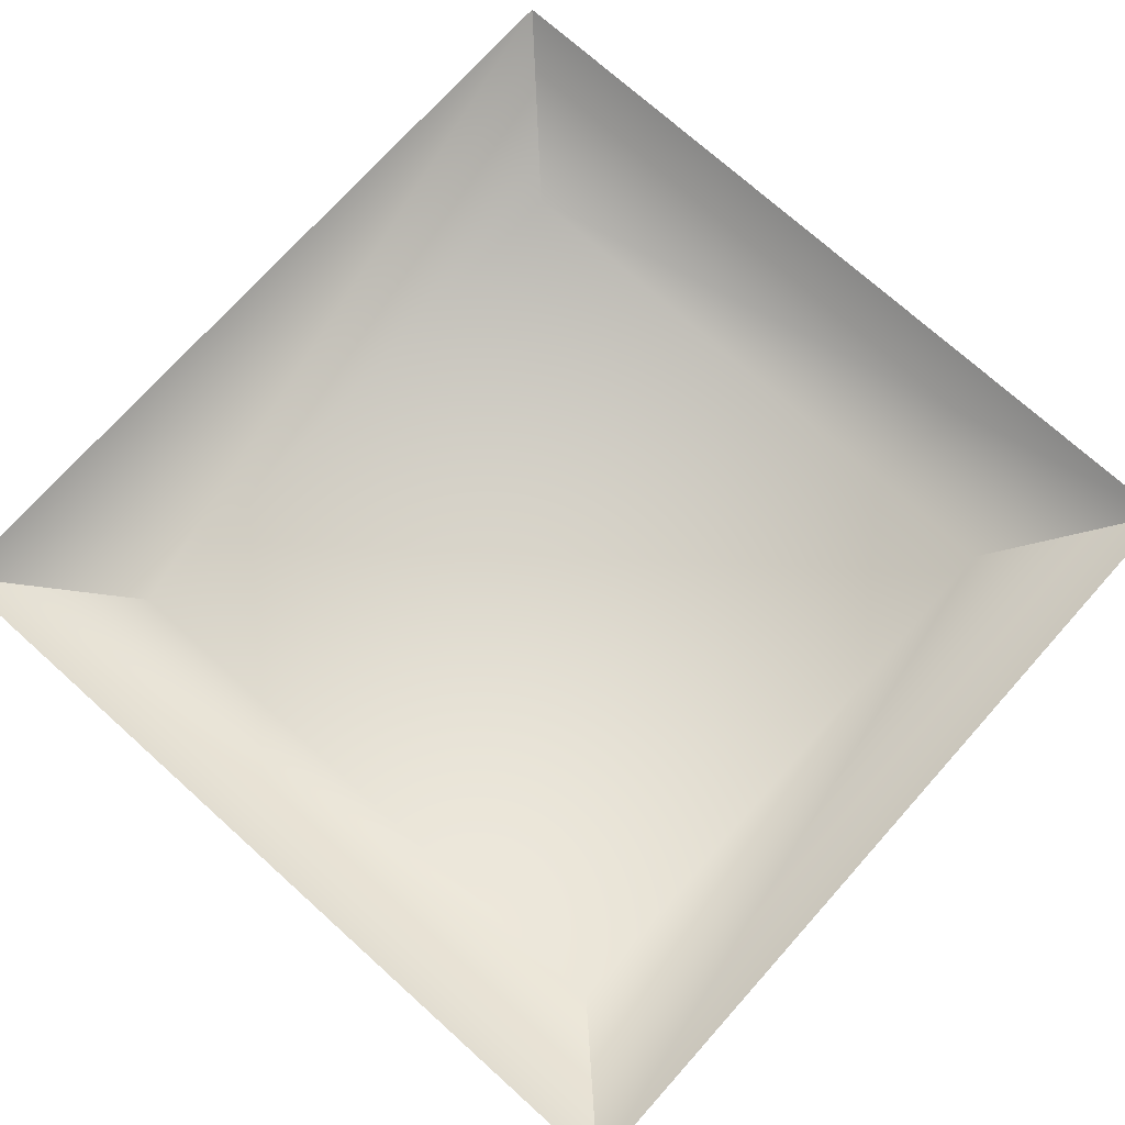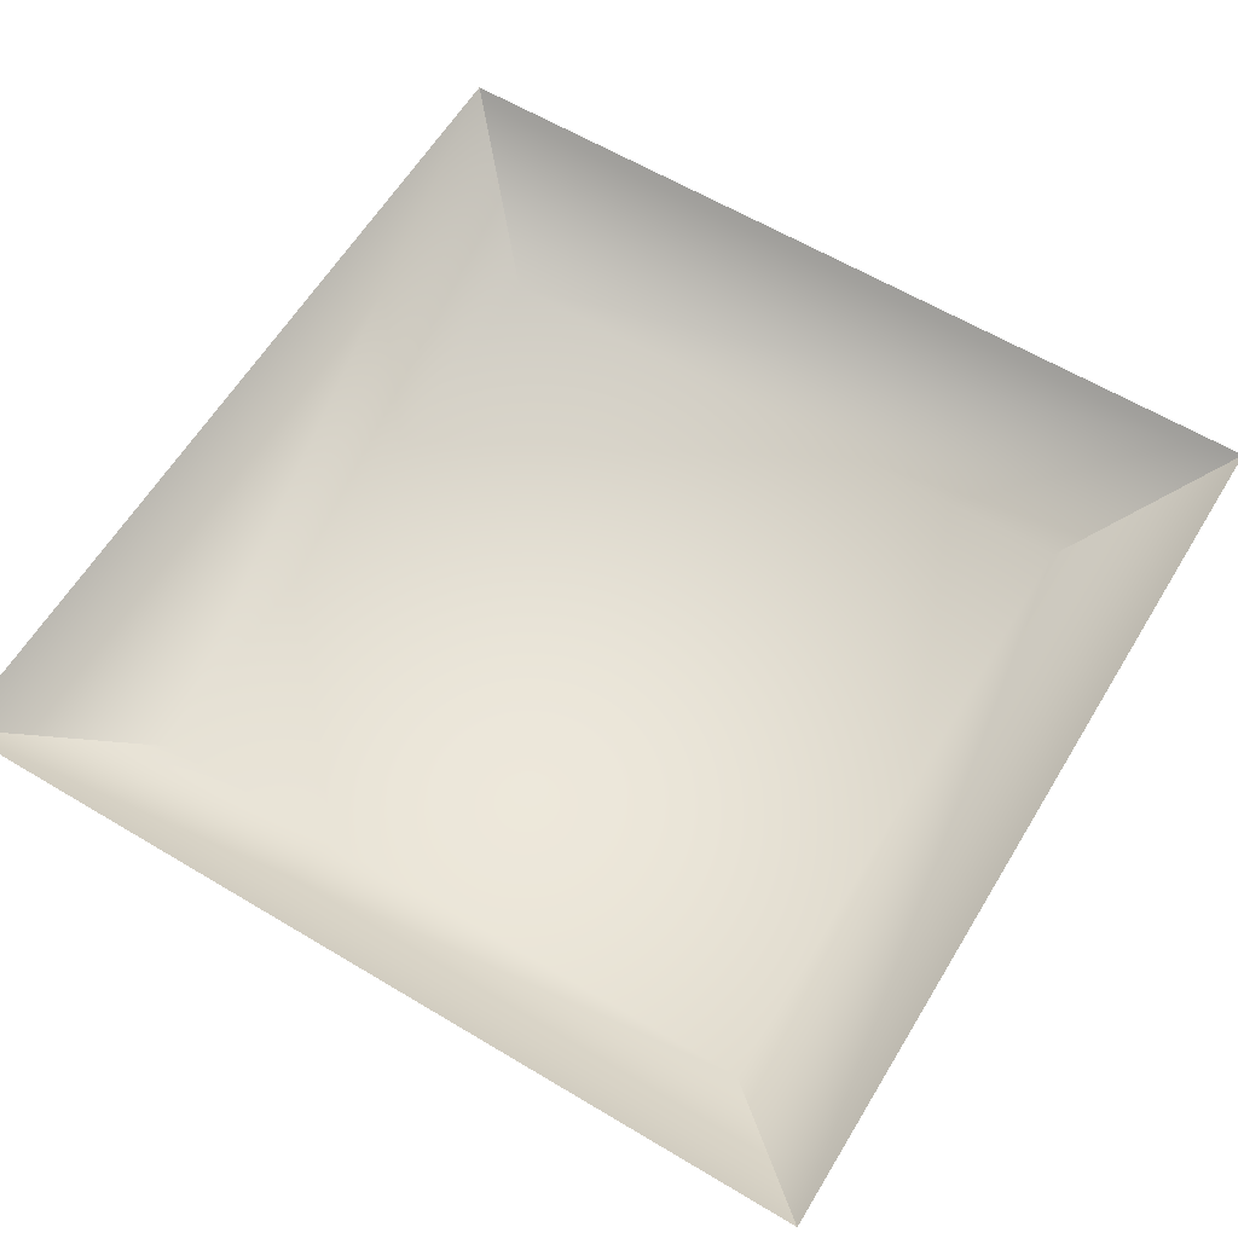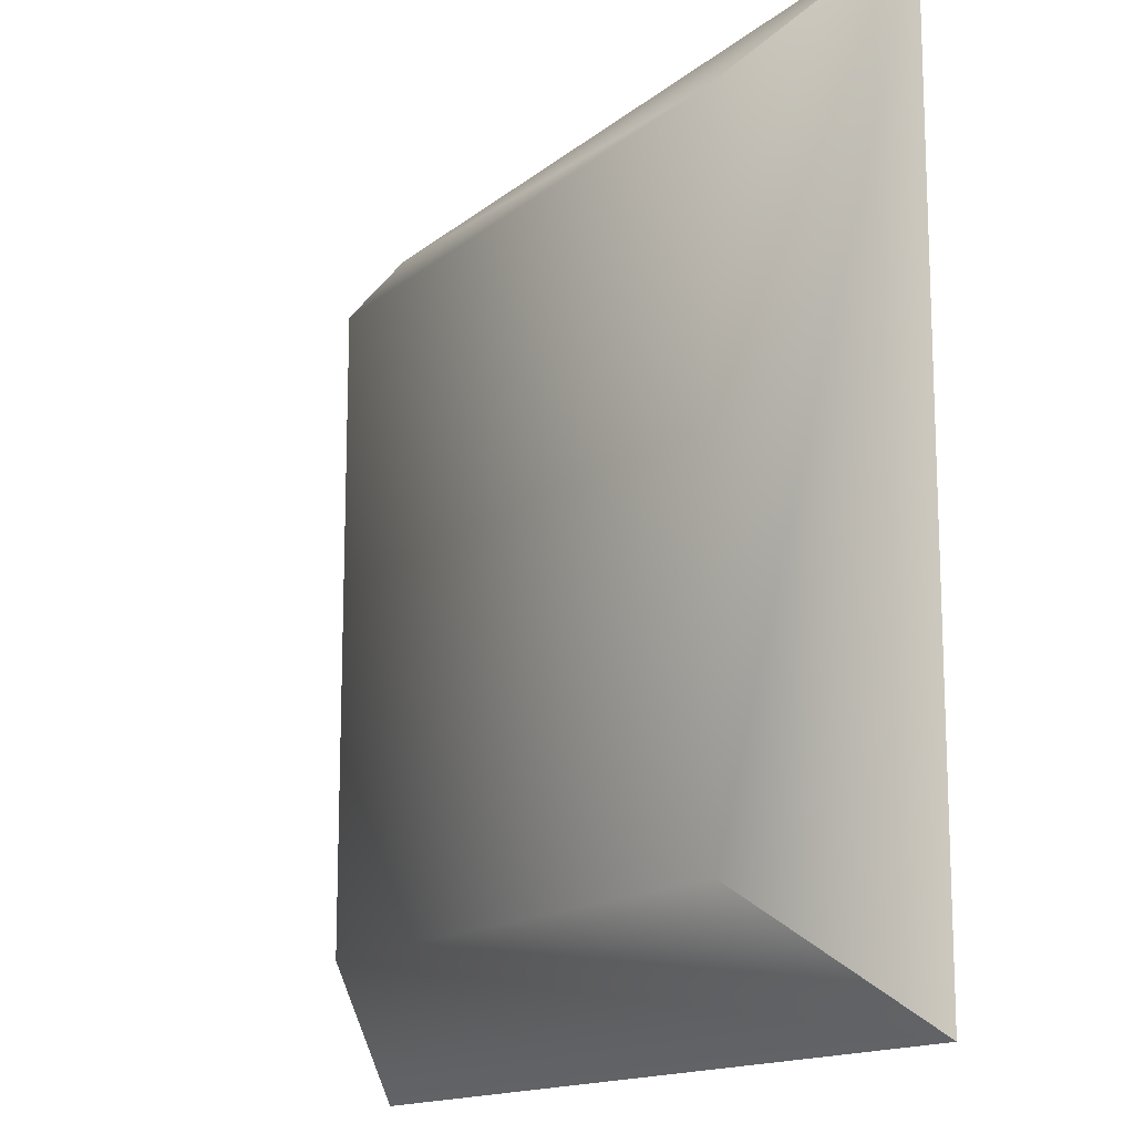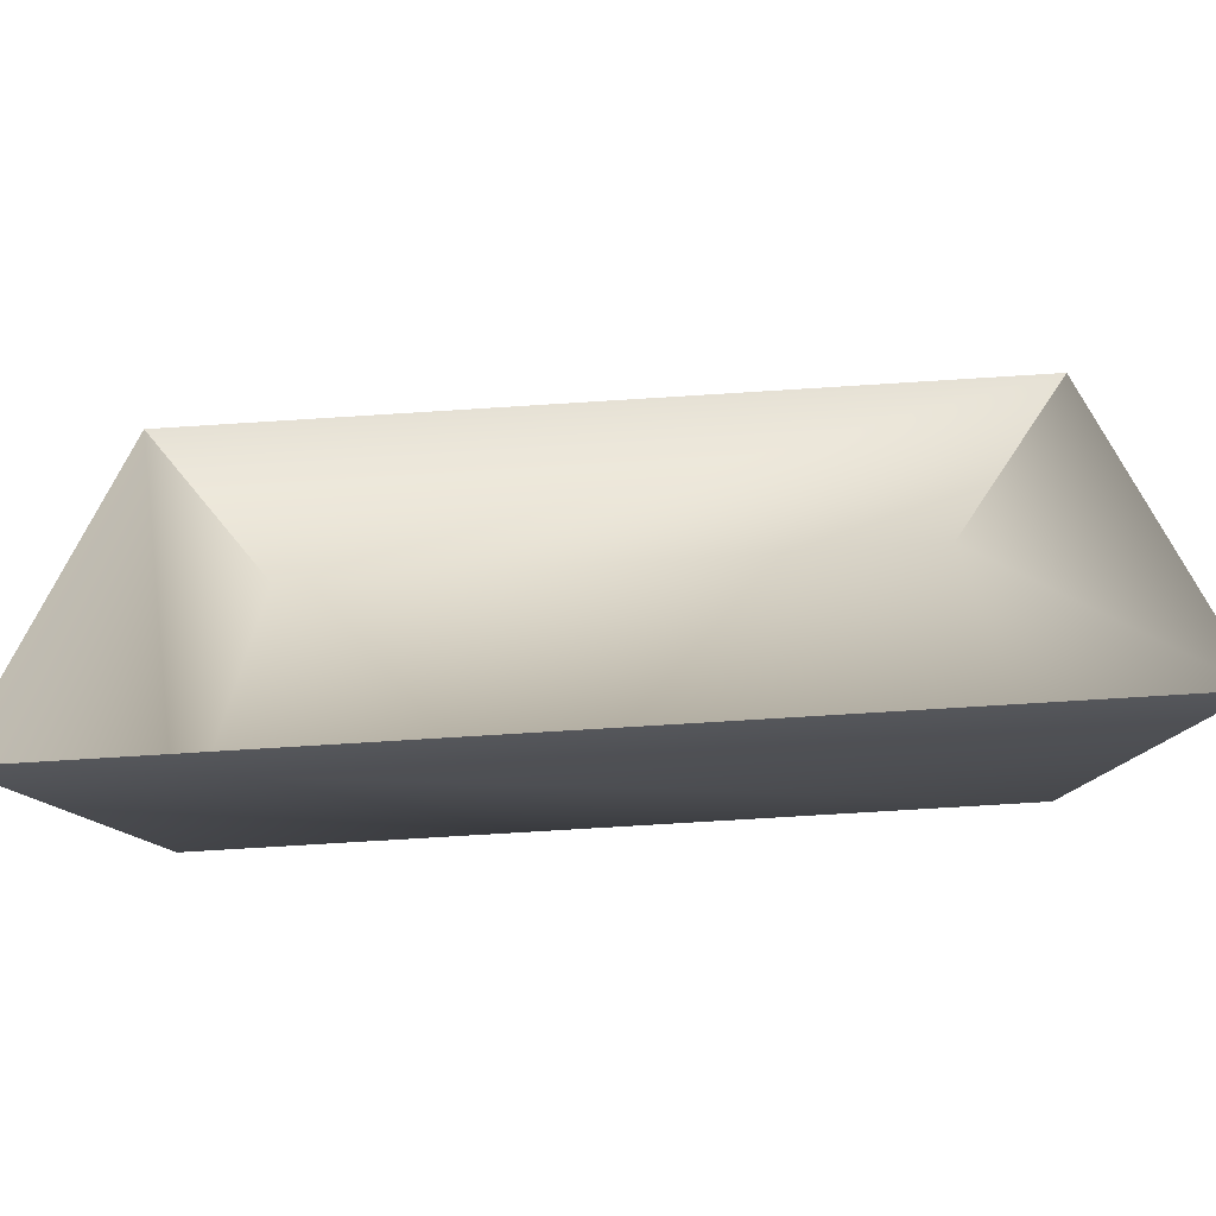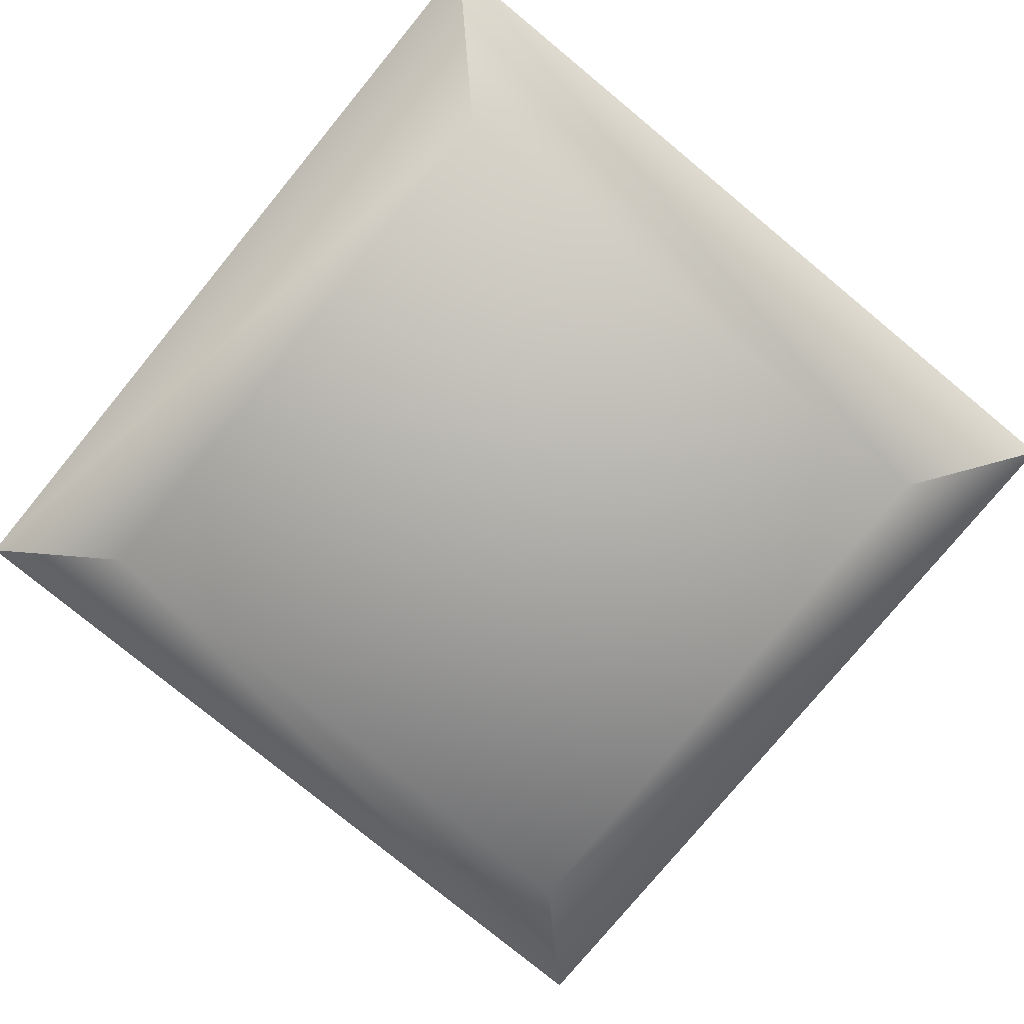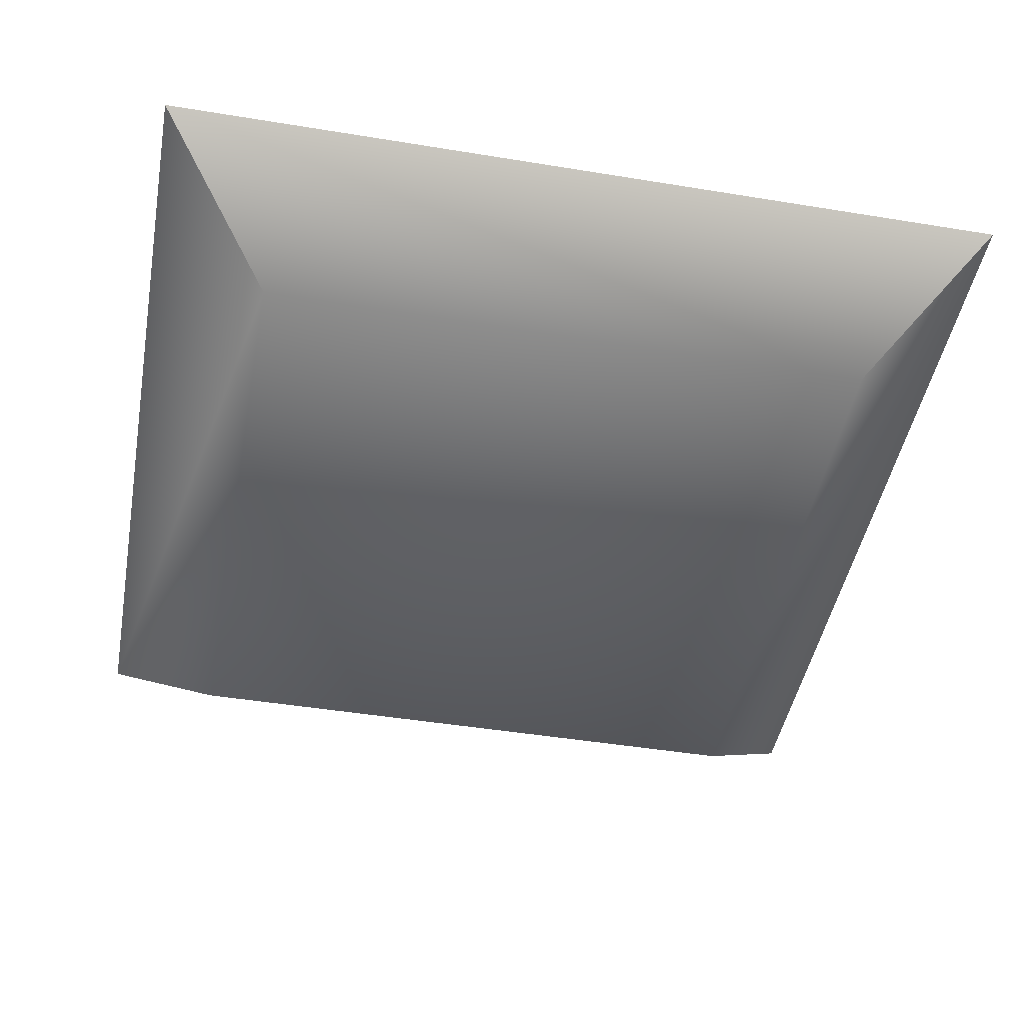
<metadata>
{"format":"obj","ext":"obj","renderer":"f3d","projection":"perspective","resolution":1024,"background":"white","views":[{"elev":73.7,"azim":131.9,"up":"+Y"},{"elev":61.6,"azim":-58.7,"up":"+Y"},{"elev":-14.5,"azim":59.1,"up":"+Z"},{"elev":-71.6,"azim":-176.4,"up":"+Z"},{"elev":-78.1,"azim":-39.5,"up":"+Y"},{"elev":-46.1,"azim":-10.6,"up":"+Y"}]}
</metadata>
<code>
o StoneFloor_Ground_LOD1
v -48.18 -3.916 48.18
v 48.18 -3.916 48.18
v -48.18 -3.916 -48.18
v 48.18 -3.916 -48.18
v -34.69 -17.36 -34.69
v -34.69 -17.36 34.69
v 34.69 -17.36 34.69
v 34.69 -17.36 -34.69
f 6 7 8 5
f 6 5 3 1
f 7 6 1 2
f 8 7 2 4
f 5 8 4 3

</code>
